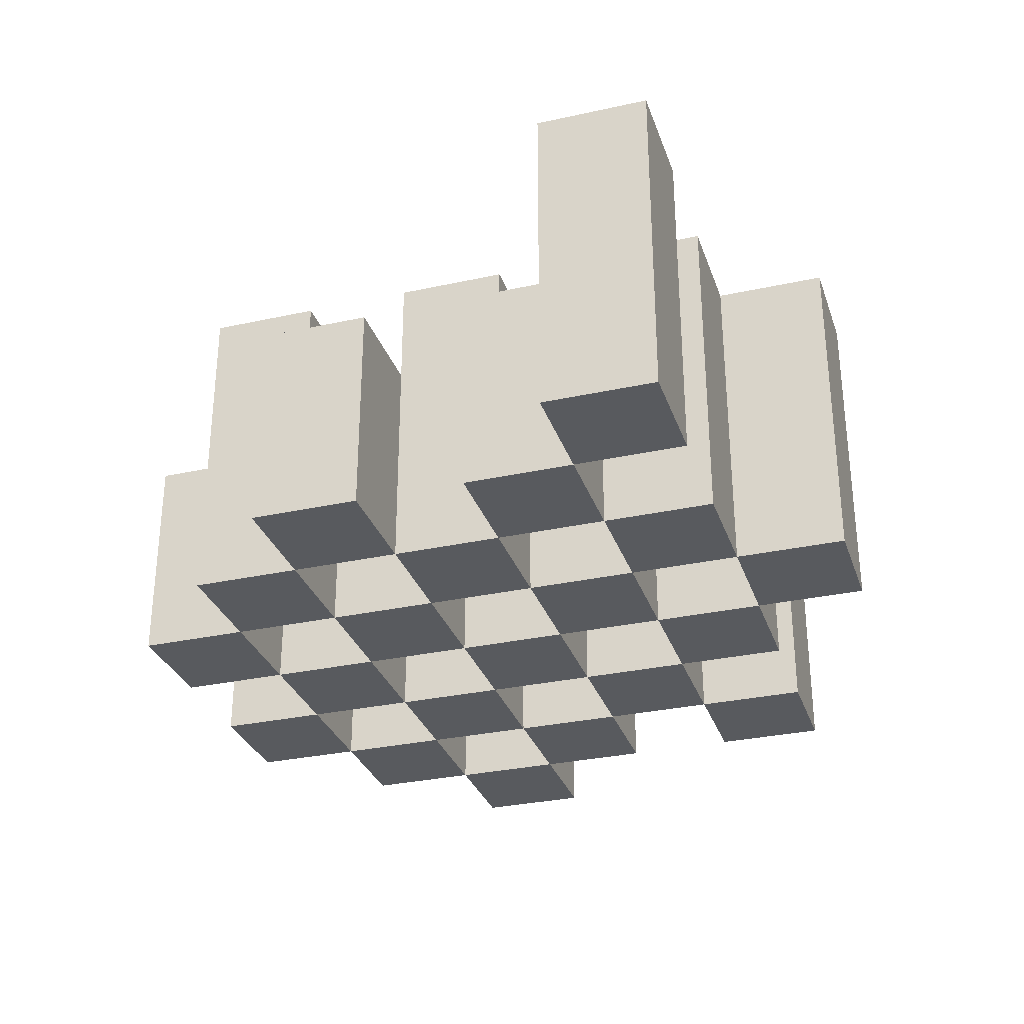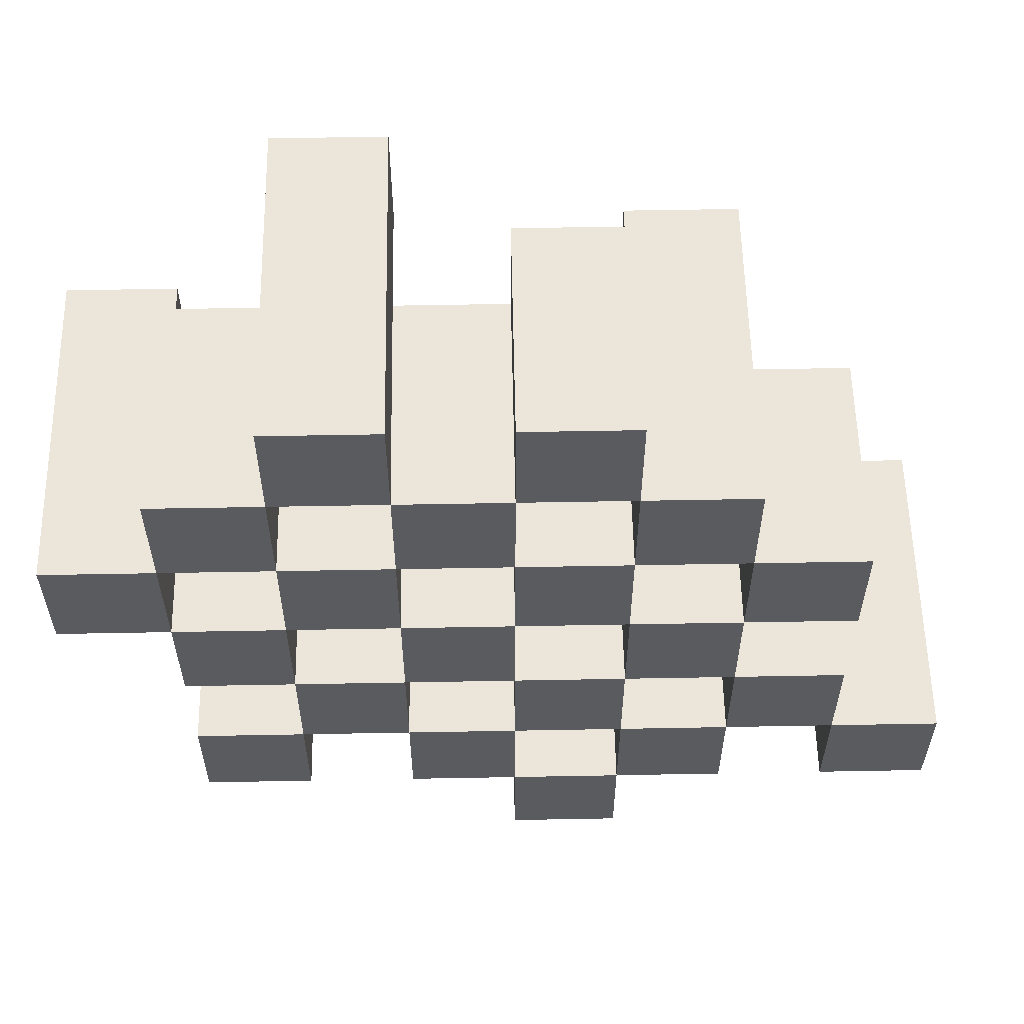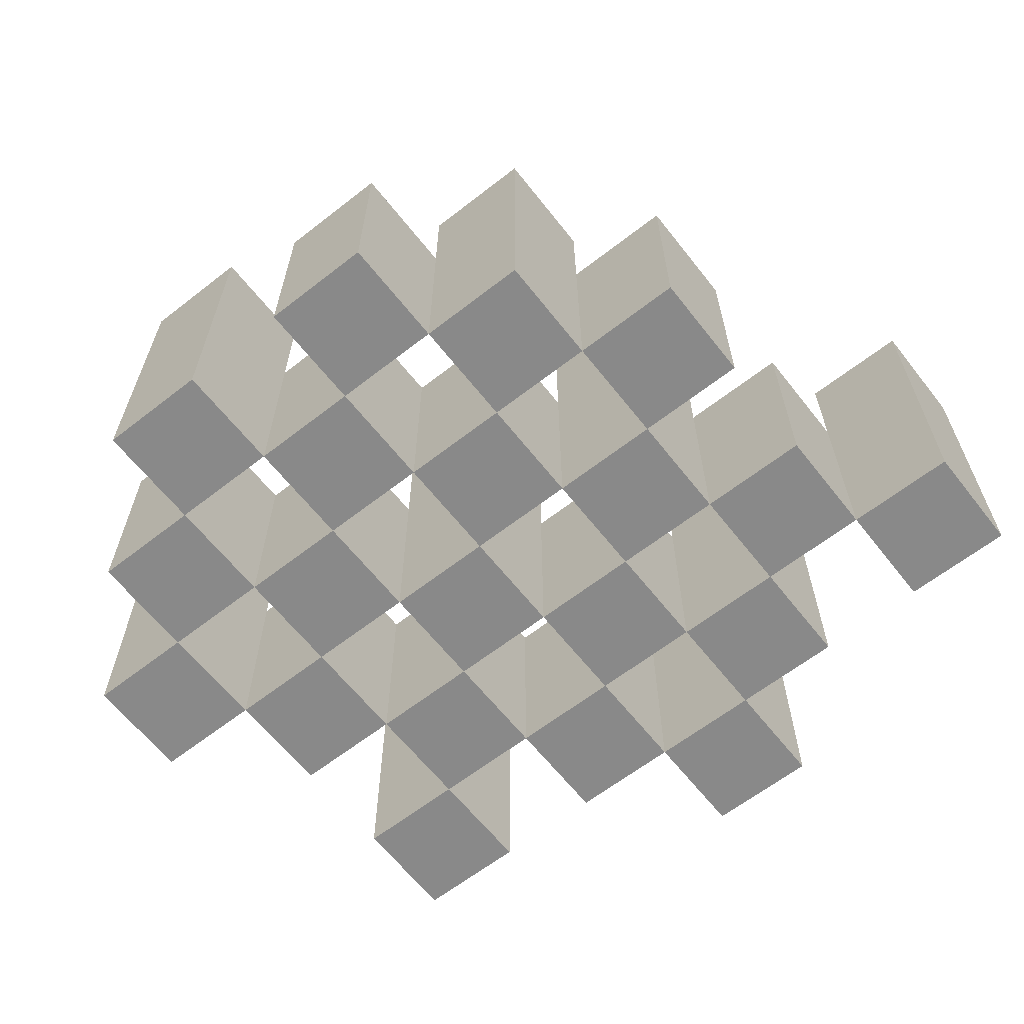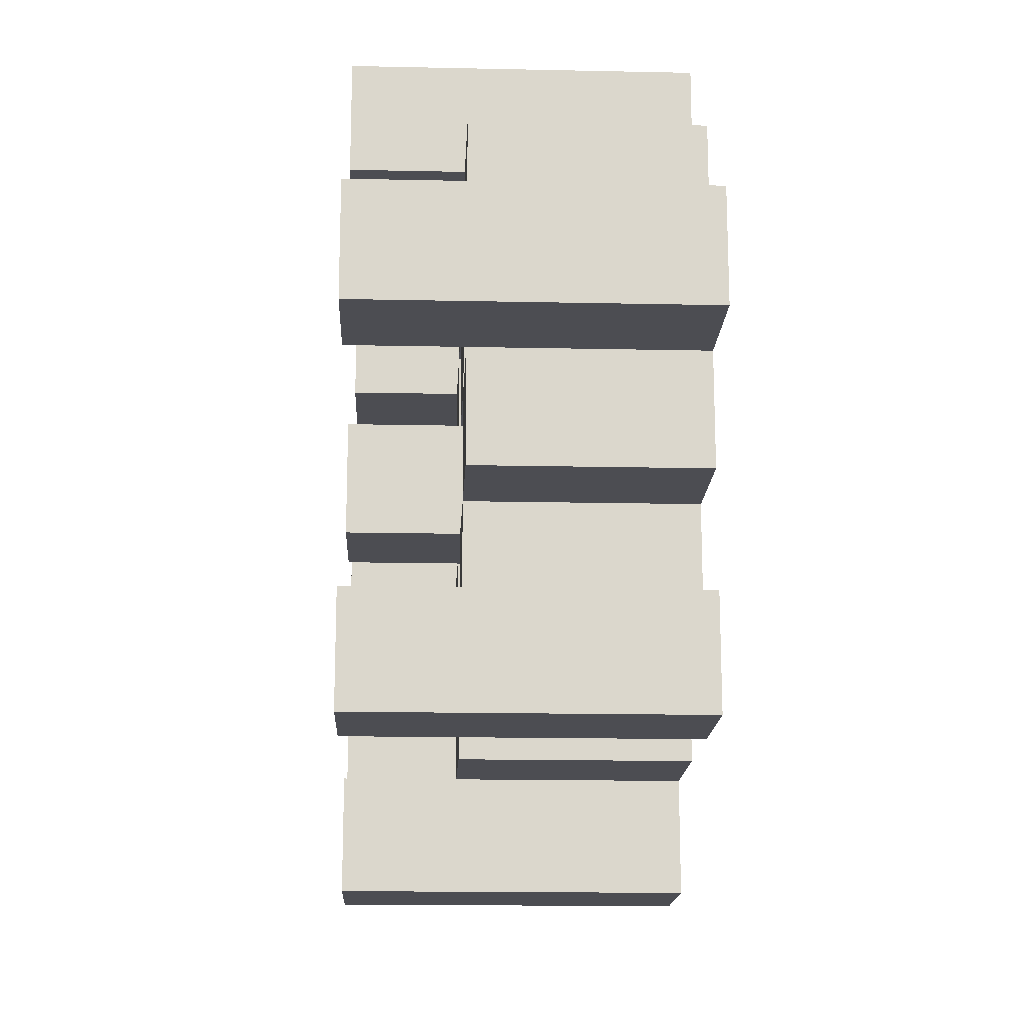
<metadata>
{"format":"obj","ext":"obj","renderer":"f3d","projection":"perspective","resolution":1024,"background":"white","views":[{"elev":-30.8,"azim":107.5,"up":"+Y"},{"elev":57.6,"azim":-1.1,"up":"+Z"},{"elev":-63.1,"azim":38.2,"up":"+Y"},{"elev":-16.4,"azim":-92.5,"up":"+Z"}]}
</metadata>
<code>
o
v 30 0.9 -2
v 30 0.9 -2.1
v 30 1.2 -2
v 30 1.2 -2.1
v 30.1 0.9 -1.9
v 30.1 0.9 -2
v 30.1 0.9 -2.1
v 30.1 0.9 -2.2
v 30.1 0.9 -2.3
v 30.1 0.9 -2.4
v 30.1 1.1 -1.9
v 30.1 1.1 -2
v 30.1 1.1 -2.1
v 30.1 1.1 -2.2
v 30.1 1.2 -2.3
v 30.1 1.2 -2.4
v 30.2 0.9 -1.8
v 30.2 0.9 -1.9
v 30.2 0.9 -2
v 30.2 0.9 -2.1
v 30.2 0.9 -2.2
v 30.2 0.9 -2.3
v 30.2 1.1 -1.9
v 30.2 1.1 -2
v 30.2 1.1 -2.1
v 30.2 1.1 -2.2
v 30.2 1.1 -2.3
v 30.2 1.2 -1.8
v 30.2 1.2 -1.9
v 30.3 0.9 -1.9
v 30.3 0.9 -2
v 30.3 0.9 -2.1
v 30.3 0.9 -2.2
v 30.3 0.9 -2.3
v 30.3 0.9 -2.4
v 30.3 1.1 -1.9
v 30.3 1.1 -2
v 30.3 1.1 -2.1
v 30.3 1.1 -2.2
v 30.3 1.1 -2.3
v 30.3 1.1 -2.4
v 30.3 1.2 -2.1
v 30.3 1.2 -2.2
v 30.4 0.9 -1.8
v 30.4 0.9 -1.9
v 30.4 0.9 -2
v 30.4 0.9 -2.1
v 30.4 0.9 -2.2
v 30.4 0.9 -2.3
v 30.4 0.9 -2.4
v 30.4 0.9 -2.5
v 30.4 1.1 -1.8
v 30.4 1.1 -1.9
v 30.4 1.1 -2
v 30.4 1.1 -2.1
v 30.4 1.1 -2.2
v 30.4 1.1 -2.3
v 30.4 1.1 -2.4
v 30.4 1.2 -2.4
v 30.4 1.2 -2.5
v 30.5 0.9 -1.9
v 30.5 0.9 -2
v 30.5 0.9 -2.1
v 30.5 0.9 -2.2
v 30.5 0.9 -2.3
v 30.5 0.9 -2.4
v 30.5 1.1 -1.9
v 30.5 1.1 -2
v 30.5 1.1 -2.1
v 30.5 1.1 -2.2
v 30.5 1.1 -2.3
v 30.5 1.2 -1.9
v 30.5 1.2 -2
v 30.5 1.2 -2.1
v 30.5 1.2 -2.2
v 30.5 1.2 -2.3
v 30.5 1.2 -2.4
v 30.6 0.9 -2
v 30.6 0.9 -2.1
v 30.6 0.9 -2.2
v 30.6 0.9 -2.3
v 30.6 1.1 -2
v 30.6 1.1 -2.1
v 30.6 1.1 -2.2
v 30.6 1.1 -2.3
v 30.7 0.9 -2.3
v 30.7 0.9 -2.4
v 30.7 1.1 -2.3
v 30.7 1.2 -2.3
v 30.7 1.2 -2.4
v 30.1 0.9 -2
v 30.1 0.9 -2.1
v 30.1 1.1 -2
v 30.1 1.1 -2.1
v 30.1 1.2 -2
v 30.1 1.2 -2.1
v 30.2 0.9 -1.9
v 30.2 0.9 -2
v 30.2 0.9 -2.1
v 30.2 0.9 -2.2
v 30.2 0.9 -2.3
v 30.2 0.9 -2.4
v 30.2 1.1 -1.9
v 30.2 1.1 -2
v 30.2 1.1 -2.1
v 30.2 1.1 -2.2
v 30.2 1.1 -2.3
v 30.2 1.2 -2.3
v 30.2 1.2 -2.4
v 30.3 0.9 -1.8
v 30.3 0.9 -1.9
v 30.3 0.9 -2
v 30.3 0.9 -2.1
v 30.3 0.9 -2.2
v 30.3 0.9 -2.3
v 30.3 1.1 -1.9
v 30.3 1.1 -2
v 30.3 1.1 -2.1
v 30.3 1.1 -2.2
v 30.3 1.1 -2.3
v 30.3 1.2 -1.8
v 30.3 1.2 -1.9
v 30.4 0.9 -1.9
v 30.4 0.9 -2
v 30.4 0.9 -2.1
v 30.4 0.9 -2.2
v 30.4 0.9 -2.3
v 30.4 0.9 -2.4
v 30.4 1.1 -1.9
v 30.4 1.1 -2
v 30.4 1.1 -2.1
v 30.4 1.1 -2.2
v 30.4 1.1 -2.3
v 30.4 1.1 -2.4
v 30.4 1.2 -2.1
v 30.4 1.2 -2.2
v 30.5 0.9 -1.8
v 30.5 0.9 -1.9
v 30.5 0.9 -2
v 30.5 0.9 -2.1
v 30.5 0.9 -2.2
v 30.5 0.9 -2.3
v 30.5 0.9 -2.4
v 30.5 0.9 -2.5
v 30.5 1.1 -1.8
v 30.5 1.1 -1.9
v 30.5 1.1 -2
v 30.5 1.1 -2.1
v 30.5 1.1 -2.2
v 30.5 1.1 -2.3
v 30.5 1.2 -2.4
v 30.5 1.2 -2.5
v 30.6 0.9 -1.9
v 30.6 0.9 -2
v 30.6 0.9 -2.1
v 30.6 0.9 -2.2
v 30.6 0.9 -2.3
v 30.6 0.9 -2.4
v 30.6 1.1 -2
v 30.6 1.1 -2.1
v 30.6 1.1 -2.2
v 30.6 1.1 -2.3
v 30.6 1.2 -1.9
v 30.6 1.2 -2
v 30.6 1.2 -2.1
v 30.6 1.2 -2.2
v 30.6 1.2 -2.3
v 30.6 1.2 -2.4
v 30.7 0.9 -2
v 30.7 0.9 -2.1
v 30.7 0.9 -2.2
v 30.7 0.9 -2.3
v 30.7 1.1 -2
v 30.7 1.1 -2.1
v 30.7 1.1 -2.2
v 30.7 1.1 -2.3
v 30.8 0.9 -2.3
v 30.8 0.9 -2.4
v 30.8 1.2 -2.3
v 30.8 1.2 -2.4
v 30.2 0.9 -1.8
v 30.2 1.2 -1.8
v 30.3 0.9 -1.8
v 30.3 1.2 -1.8
v 30.4 0.9 -1.8
v 30.4 1.1 -1.8
v 30.5 0.9 -1.8
v 30.5 1.1 -1.8
v 30.1 0.9 -1.9
v 30.1 1.1 -1.9
v 30.2 0.9 -1.9
v 30.2 1.1 -1.9
v 30.3 0.9 -1.9
v 30.3 1.1 -1.9
v 30.4 0.9 -1.9
v 30.4 1.1 -1.9
v 30.5 0.9 -1.9
v 30.5 1.1 -1.9
v 30.5 1.2 -1.9
v 30.6 0.9 -1.9
v 30.6 1.2 -1.9
v 30 0.9 -2
v 30 1.2 -2
v 30.1 0.9 -2
v 30.1 1.1 -2
v 30.1 1.2 -2
v 30.2 0.9 -2
v 30.2 1.1 -2
v 30.3 0.9 -2
v 30.3 1.1 -2
v 30.4 0.9 -2
v 30.4 1.1 -2
v 30.5 0.9 -2
v 30.5 1.1 -2
v 30.6 0.9 -2
v 30.6 1.1 -2
v 30.7 0.9 -2
v 30.7 1.1 -2
v 30.1 0.9 -2.1
v 30.1 1.1 -2.1
v 30.2 0.9 -2.1
v 30.2 1.1 -2.1
v 30.3 0.9 -2.1
v 30.3 1.1 -2.1
v 30.3 1.2 -2.1
v 30.4 0.9 -2.1
v 30.4 1.1 -2.1
v 30.4 1.2 -2.1
v 30.5 0.9 -2.1
v 30.5 1.1 -2.1
v 30.5 1.2 -2.1
v 30.6 0.9 -2.1
v 30.6 1.1 -2.1
v 30.6 1.2 -2.1
v 30.2 0.9 -2.2
v 30.2 1.1 -2.2
v 30.3 0.9 -2.2
v 30.3 1.1 -2.2
v 30.4 0.9 -2.2
v 30.4 1.1 -2.2
v 30.5 0.9 -2.2
v 30.5 1.1 -2.2
v 30.6 0.9 -2.2
v 30.6 1.1 -2.2
v 30.7 0.9 -2.2
v 30.7 1.1 -2.2
v 30.1 0.9 -2.3
v 30.1 1.2 -2.3
v 30.2 0.9 -2.3
v 30.2 1.1 -2.3
v 30.2 1.2 -2.3
v 30.3 0.9 -2.3
v 30.3 1.1 -2.3
v 30.4 0.9 -2.3
v 30.4 1.1 -2.3
v 30.5 0.9 -2.3
v 30.5 1.1 -2.3
v 30.5 1.2 -2.3
v 30.6 0.9 -2.3
v 30.6 1.1 -2.3
v 30.6 1.2 -2.3
v 30.7 0.9 -2.3
v 30.7 1.1 -2.3
v 30.7 1.2 -2.3
v 30.8 0.9 -2.3
v 30.8 1.2 -2.3
v 30.4 0.9 -2.4
v 30.4 1.1 -2.4
v 30.4 1.2 -2.4
v 30.5 0.9 -2.4
v 30.5 1.2 -2.4
v 30.2 0.9 -1.9
v 30.2 1.1 -1.9
v 30.2 1.2 -1.9
v 30.3 0.9 -1.9
v 30.3 1.1 -1.9
v 30.3 1.2 -1.9
v 30.4 0.9 -1.9
v 30.4 1.1 -1.9
v 30.5 0.9 -1.9
v 30.5 1.1 -1.9
v 30.1 0.9 -2
v 30.1 1.1 -2
v 30.2 0.9 -2
v 30.2 1.1 -2
v 30.3 0.9 -2
v 30.3 1.1 -2
v 30.4 0.9 -2
v 30.4 1.1 -2
v 30.5 0.9 -2
v 30.5 1.1 -2
v 30.5 1.2 -2
v 30.6 0.9 -2
v 30.6 1.1 -2
v 30.6 1.2 -2
v 30 0.9 -2.1
v 30 1.2 -2.1
v 30.1 0.9 -2.1
v 30.1 1.1 -2.1
v 30.1 1.2 -2.1
v 30.2 0.9 -2.1
v 30.2 1.1 -2.1
v 30.3 0.9 -2.1
v 30.3 1.1 -2.1
v 30.4 0.9 -2.1
v 30.4 1.1 -2.1
v 30.5 0.9 -2.1
v 30.5 1.1 -2.1
v 30.6 0.9 -2.1
v 30.6 1.1 -2.1
v 30.7 0.9 -2.1
v 30.7 1.1 -2.1
v 30.1 0.9 -2.2
v 30.1 1.1 -2.2
v 30.2 0.9 -2.2
v 30.2 1.1 -2.2
v 30.3 0.9 -2.2
v 30.3 1.1 -2.2
v 30.3 1.2 -2.2
v 30.4 0.9 -2.2
v 30.4 1.1 -2.2
v 30.4 1.2 -2.2
v 30.5 0.9 -2.2
v 30.5 1.1 -2.2
v 30.5 1.2 -2.2
v 30.6 0.9 -2.2
v 30.6 1.1 -2.2
v 30.6 1.2 -2.2
v 30.2 0.9 -2.3
v 30.2 1.1 -2.3
v 30.3 0.9 -2.3
v 30.3 1.1 -2.3
v 30.4 0.9 -2.3
v 30.4 1.1 -2.3
v 30.5 0.9 -2.3
v 30.5 1.1 -2.3
v 30.6 0.9 -2.3
v 30.6 1.1 -2.3
v 30.7 0.9 -2.3
v 30.7 1.1 -2.3
v 30.1 0.9 -2.4
v 30.1 1.2 -2.4
v 30.2 0.9 -2.4
v 30.2 1.2 -2.4
v 30.3 0.9 -2.4
v 30.3 1.1 -2.4
v 30.4 0.9 -2.4
v 30.4 1.1 -2.4
v 30.5 0.9 -2.4
v 30.5 1.2 -2.4
v 30.6 0.9 -2.4
v 30.6 1.2 -2.4
v 30.7 0.9 -2.4
v 30.7 1.2 -2.4
v 30.8 0.9 -2.4
v 30.8 1.2 -2.4
v 30.4 0.9 -2.5
v 30.4 1.2 -2.5
v 30.5 0.9 -2.5
v 30.5 1.2 -2.5
v 30.2 0.9 -1.8
v 30.3 0.9 -1.8
v 30.4 0.9 -1.8
v 30.5 0.9 -1.8
v 30.1 0.9 -1.9
v 30.2 0.9 -1.9
v 30.3 0.9 -1.9
v 30.4 0.9 -1.9
v 30.5 0.9 -1.9
v 30.6 0.9 -1.9
v 30 0.9 -2
v 30.1 0.9 -2
v 30.2 0.9 -2
v 30.3 0.9 -2
v 30.4 0.9 -2
v 30.5 0.9 -2
v 30.6 0.9 -2
v 30.7 0.9 -2
v 30 0.9 -2.1
v 30.1 0.9 -2.1
v 30.2 0.9 -2.1
v 30.3 0.9 -2.1
v 30.4 0.9 -2.1
v 30.5 0.9 -2.1
v 30.6 0.9 -2.1
v 30.7 0.9 -2.1
v 30.1 0.9 -2.2
v 30.2 0.9 -2.2
v 30.3 0.9 -2.2
v 30.4 0.9 -2.2
v 30.5 0.9 -2.2
v 30.6 0.9 -2.2
v 30.7 0.9 -2.2
v 30.1 0.9 -2.3
v 30.2 0.9 -2.3
v 30.3 0.9 -2.3
v 30.4 0.9 -2.3
v 30.5 0.9 -2.3
v 30.6 0.9 -2.3
v 30.7 0.9 -2.3
v 30.8 0.9 -2.3
v 30.1 0.9 -2.4
v 30.2 0.9 -2.4
v 30.3 0.9 -2.4
v 30.4 0.9 -2.4
v 30.5 0.9 -2.4
v 30.6 0.9 -2.4
v 30.7 0.9 -2.4
v 30.8 0.9 -2.4
v 30.4 0.9 -2.5
v 30.5 0.9 -2.5
v 30.4 1.1 -1.8
v 30.5 1.1 -1.8
v 30.1 1.1 -1.9
v 30.2 1.1 -1.9
v 30.3 1.1 -1.9
v 30.4 1.1 -1.9
v 30.5 1.1 -1.9
v 30.1 1.1 -2
v 30.2 1.1 -2
v 30.3 1.1 -2
v 30.4 1.1 -2
v 30.5 1.1 -2
v 30.6 1.1 -2
v 30.7 1.1 -2
v 30.1 1.1 -2.1
v 30.2 1.1 -2.1
v 30.3 1.1 -2.1
v 30.4 1.1 -2.1
v 30.5 1.1 -2.1
v 30.6 1.1 -2.1
v 30.7 1.1 -2.1
v 30.1 1.1 -2.2
v 30.2 1.1 -2.2
v 30.3 1.1 -2.2
v 30.4 1.1 -2.2
v 30.5 1.1 -2.2
v 30.6 1.1 -2.2
v 30.7 1.1 -2.2
v 30.2 1.1 -2.3
v 30.3 1.1 -2.3
v 30.4 1.1 -2.3
v 30.5 1.1 -2.3
v 30.6 1.1 -2.3
v 30.7 1.1 -2.3
v 30.3 1.1 -2.4
v 30.4 1.1 -2.4
v 30.2 1.2 -1.8
v 30.3 1.2 -1.8
v 30.2 1.2 -1.9
v 30.3 1.2 -1.9
v 30.5 1.2 -1.9
v 30.6 1.2 -1.9
v 30 1.2 -2
v 30.1 1.2 -2
v 30.5 1.2 -2
v 30.6 1.2 -2
v 30 1.2 -2.1
v 30.1 1.2 -2.1
v 30.3 1.2 -2.1
v 30.4 1.2 -2.1
v 30.5 1.2 -2.1
v 30.6 1.2 -2.1
v 30.3 1.2 -2.2
v 30.4 1.2 -2.2
v 30.5 1.2 -2.2
v 30.6 1.2 -2.2
v 30.1 1.2 -2.3
v 30.2 1.2 -2.3
v 30.5 1.2 -2.3
v 30.6 1.2 -2.3
v 30.7 1.2 -2.3
v 30.8 1.2 -2.3
v 30.1 1.2 -2.4
v 30.2 1.2 -2.4
v 30.4 1.2 -2.4
v 30.5 1.2 -2.4
v 30.6 1.2 -2.4
v 30.7 1.2 -2.4
v 30.8 1.2 -2.4
v 30.4 1.2 -2.5
v 30.5 1.2 -2.5
f 3 2 1
f 4 2 3
f 11 6 5
f 12 6 11
f 13 8 7
f 14 8 13
f 15 10 9
f 16 10 15
f 23 18 17
f 24 20 19
f 25 20 24
f 26 22 21
f 27 22 26
f 28 23 17
f 29 23 28
f 36 31 30
f 37 31 36
f 38 33 32
f 39 33 38
f 40 35 34
f 41 35 40
f 42 39 38
f 43 39 42
f 52 45 44
f 53 45 52
f 54 47 46
f 55 47 54
f 56 49 48
f 57 49 56
f 58 51 50
f 59 51 58
f 60 51 59
f 67 62 61
f 68 62 67
f 69 64 63
f 70 64 69
f 71 66 65
f 72 68 67
f 73 68 72
f 74 70 69
f 75 70 74
f 76 66 71
f 77 66 76
f 82 79 78
f 83 79 82
f 84 81 80
f 85 81 84
f 88 87 86
f 89 87 88
f 90 87 89
f 91 92 93
f 93 92 94
f 93 94 95
f 95 94 96
f 97 98 103
f 103 98 104
f 99 100 105
f 105 100 106
f 101 102 107
f 107 102 108
f 108 102 109
f 110 111 116
f 112 113 117
f 117 113 118
f 114 115 119
f 119 115 120
f 110 116 121
f 121 116 122
f 123 124 129
f 129 124 130
f 125 126 131
f 131 126 132
f 127 128 133
f 133 128 134
f 131 132 135
f 135 132 136
f 137 138 145
f 145 138 146
f 139 140 147
f 147 140 148
f 141 142 149
f 149 142 150
f 143 144 151
f 151 144 152
f 153 154 159
f 155 156 160
f 160 156 161
f 157 158 162
f 153 159 163
f 163 159 164
f 160 161 165
f 165 161 166
f 162 158 167
f 167 158 168
f 169 170 173
f 173 170 174
f 171 172 175
f 175 172 176
f 177 178 179
f 179 178 180
f 183 182 181
f 184 182 183
f 187 186 185
f 188 186 187
f 191 190 189
f 192 190 191
f 195 194 193
f 196 194 195
f 200 198 197
f 200 199 198
f 201 199 200
f 204 203 202
f 205 203 204
f 206 203 205
f 209 208 207
f 210 208 209
f 213 212 211
f 214 212 213
f 217 216 215
f 218 216 217
f 221 220 219
f 222 220 221
f 226 224 223
f 226 225 224
f 227 225 226
f 228 225 227
f 232 230 229
f 232 231 230
f 233 231 232
f 234 231 233
f 237 236 235
f 238 236 237
f 241 240 239
f 242 240 241
f 245 244 243
f 246 244 245
f 249 248 247
f 250 248 249
f 251 248 250
f 254 253 252
f 255 253 254
f 259 257 256
f 259 258 257
f 260 258 259
f 261 258 260
f 265 263 262
f 265 264 263
f 266 264 265
f 270 268 267
f 270 269 268
f 271 269 270
f 272 273 275
f 273 274 275
f 275 274 276
f 276 274 277
f 278 279 280
f 280 279 281
f 282 283 284
f 284 283 285
f 286 287 288
f 288 287 289
f 290 291 293
f 291 292 293
f 293 292 294
f 294 292 295
f 296 297 298
f 298 297 299
f 299 297 300
f 301 302 303
f 303 302 304
f 305 306 307
f 307 306 308
f 309 310 311
f 311 310 312
f 313 314 315
f 315 314 316
f 317 318 320
f 318 319 320
f 320 319 321
f 321 319 322
f 323 324 326
f 324 325 326
f 326 325 327
f 327 325 328
f 329 330 331
f 331 330 332
f 333 334 335
f 335 334 336
f 337 338 339
f 339 338 340
f 341 342 343
f 343 342 344
f 345 346 347
f 347 346 348
f 349 350 351
f 351 350 352
f 353 354 355
f 355 354 356
f 357 358 359
f 359 358 360
f 366 362 361
f 367 362 366
f 368 364 363
f 369 364 368
f 372 366 365
f 373 366 372
f 374 368 367
f 375 368 374
f 376 370 369
f 377 370 376
f 379 372 371
f 380 372 379
f 381 374 373
f 382 374 381
f 383 376 375
f 384 376 383
f 385 378 377
f 386 378 385
f 387 381 380
f 388 381 387
f 389 383 382
f 390 383 389
f 391 385 384
f 392 385 391
f 395 389 388
f 396 389 395
f 397 391 390
f 398 391 397
f 399 393 392
f 400 393 399
f 402 395 394
f 403 395 402
f 404 397 396
f 405 397 404
f 406 399 398
f 407 399 406
f 408 401 400
f 409 401 408
f 410 406 405
f 411 406 410
f 412 413 417
f 417 413 418
f 414 415 419
f 419 415 420
f 416 417 421
f 421 417 422
f 420 421 427
f 427 421 428
f 422 423 429
f 429 423 430
f 424 425 431
f 431 425 432
f 426 427 433
f 433 427 434
f 434 435 440
f 440 435 441
f 436 437 442
f 442 437 443
f 438 439 444
f 444 439 445
f 441 442 446
f 446 442 447
f 448 449 450
f 450 449 451
f 452 453 456
f 456 453 457
f 454 455 458
f 458 455 459
f 460 461 464
f 464 461 465
f 462 463 466
f 466 463 467
f 468 469 474
f 474 469 475
f 470 471 477
f 477 471 478
f 472 473 479
f 479 473 480
f 476 477 481
f 481 477 482

</code>
